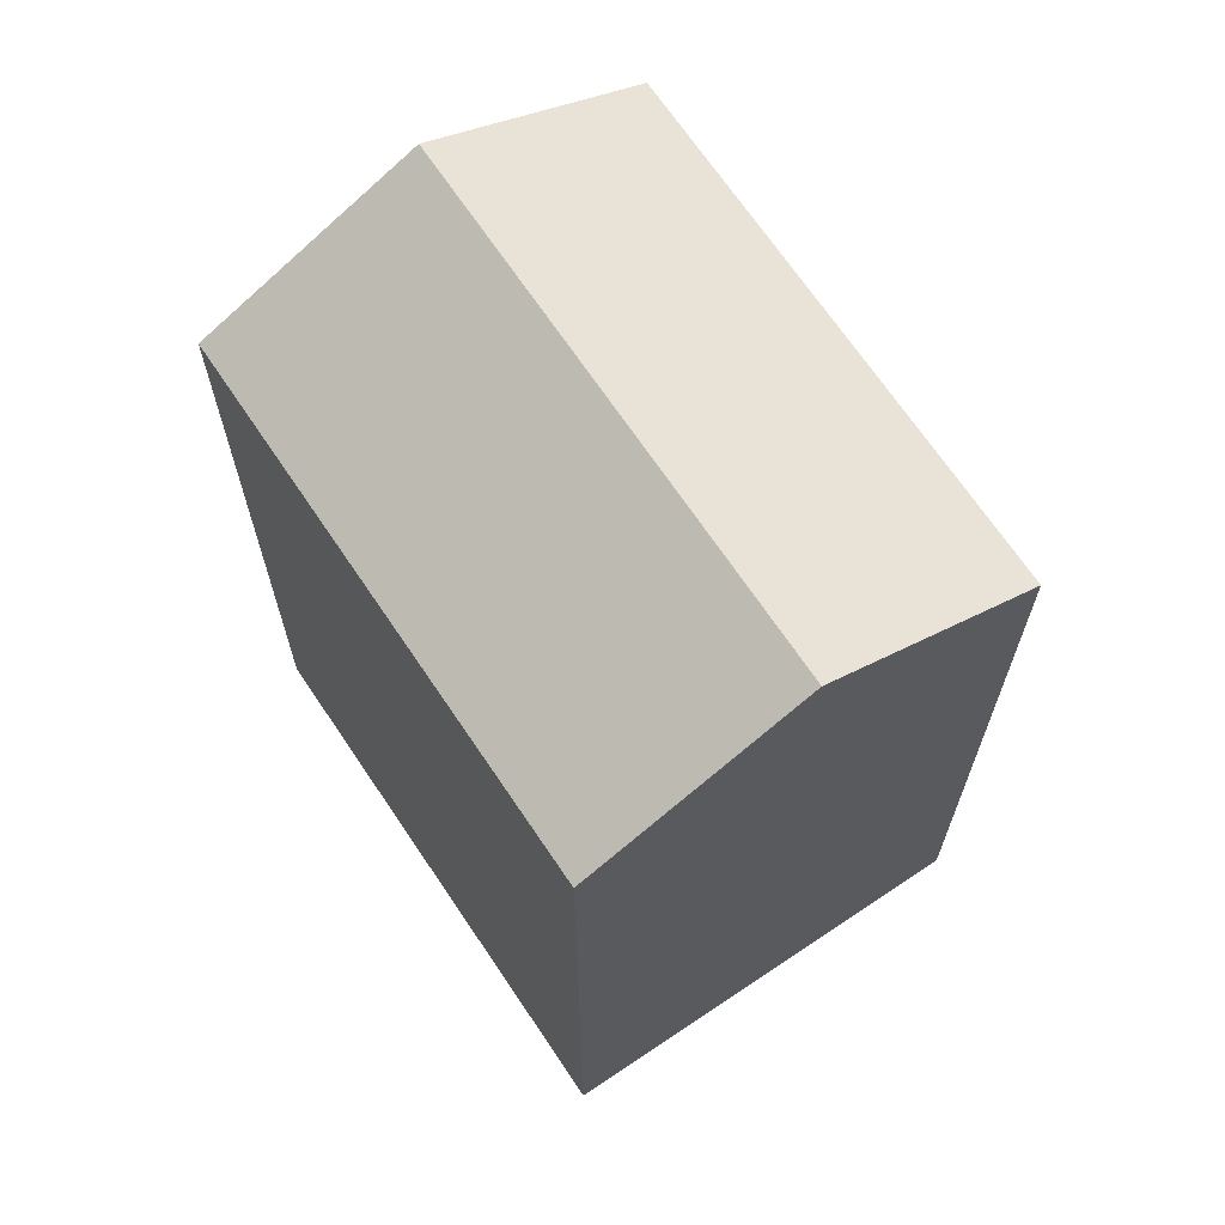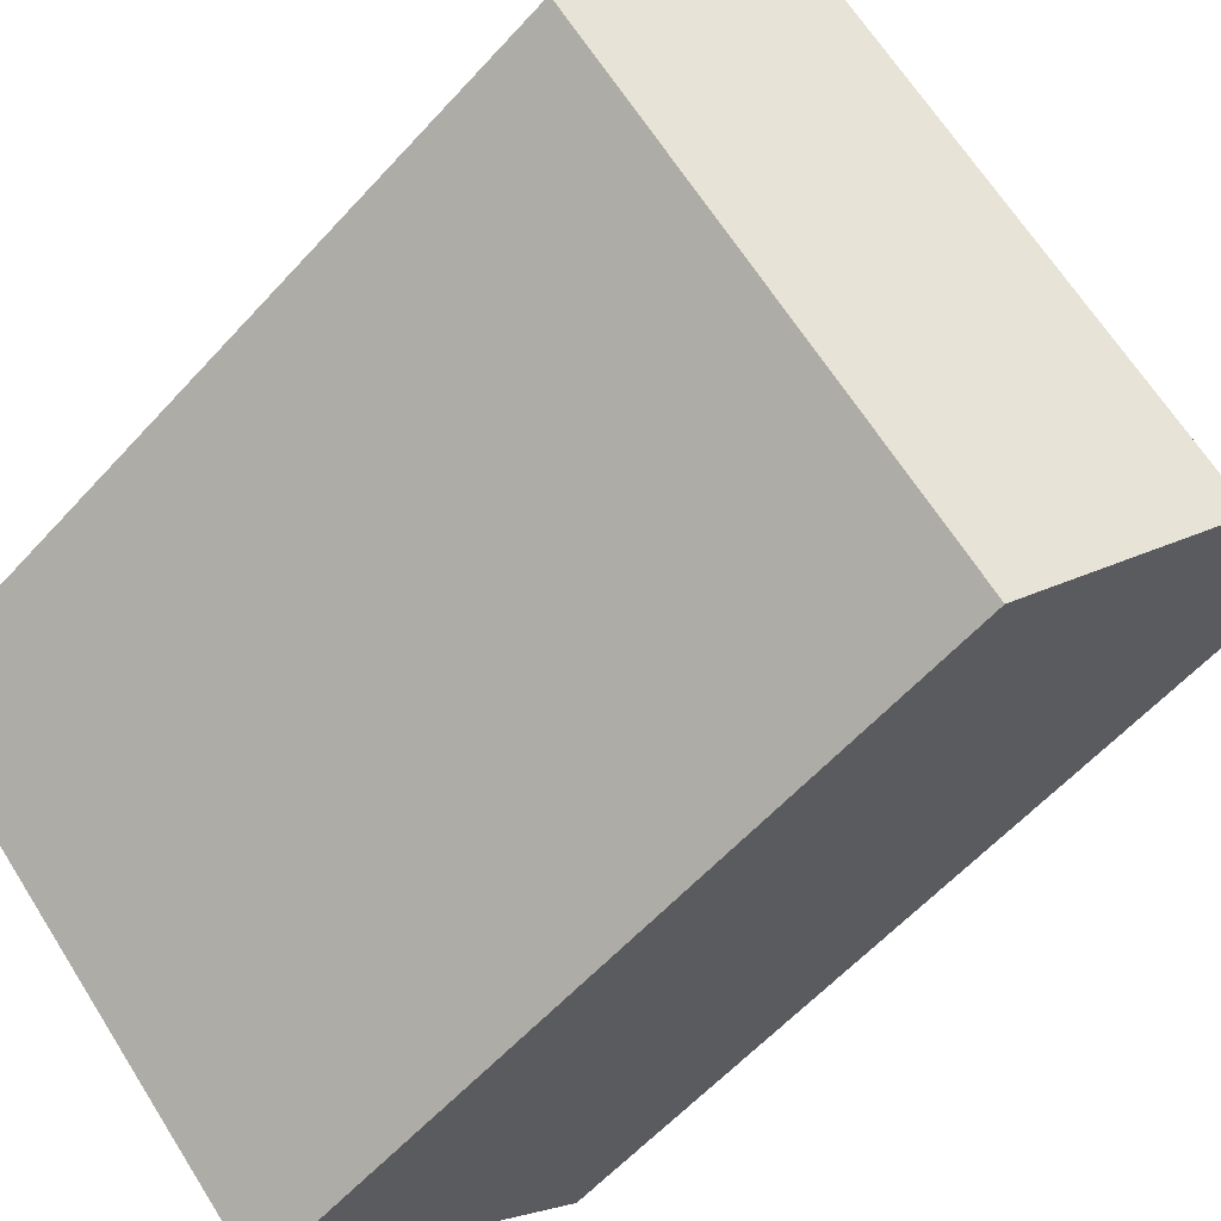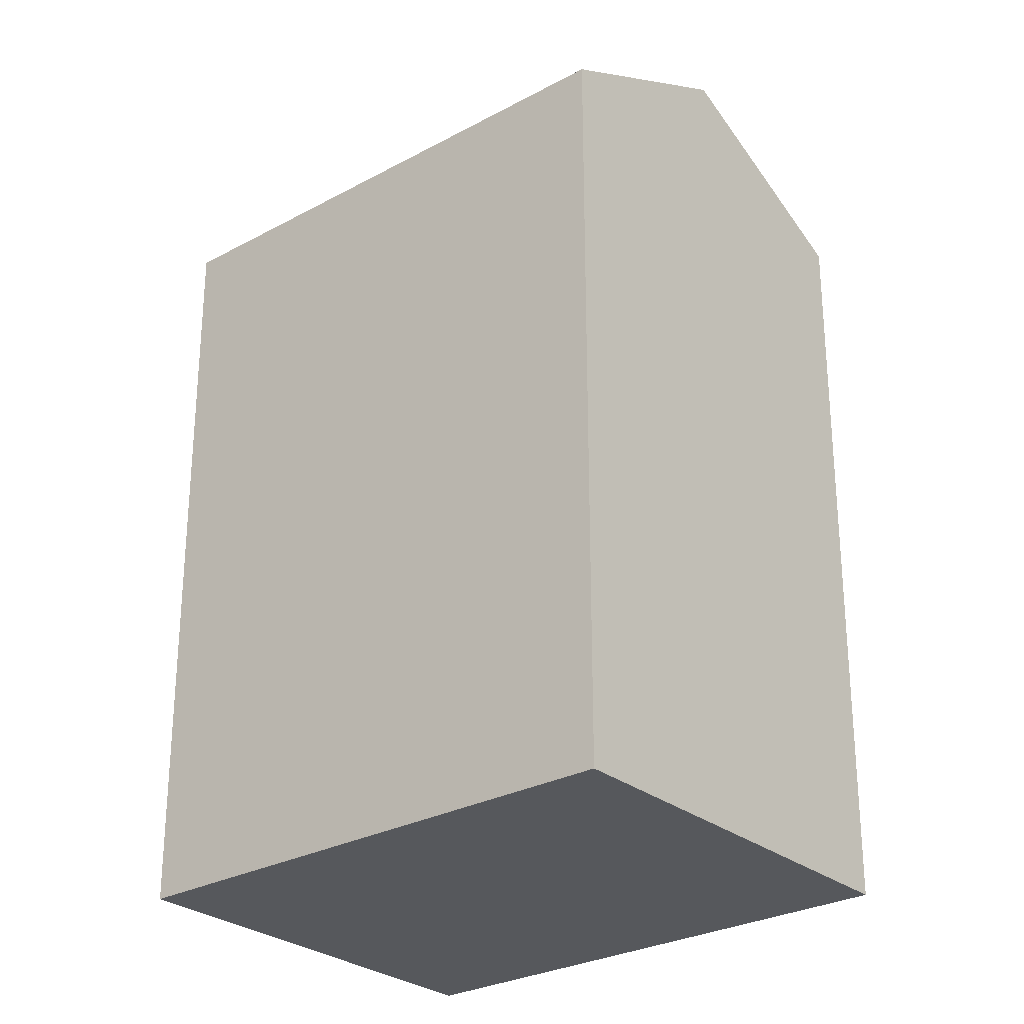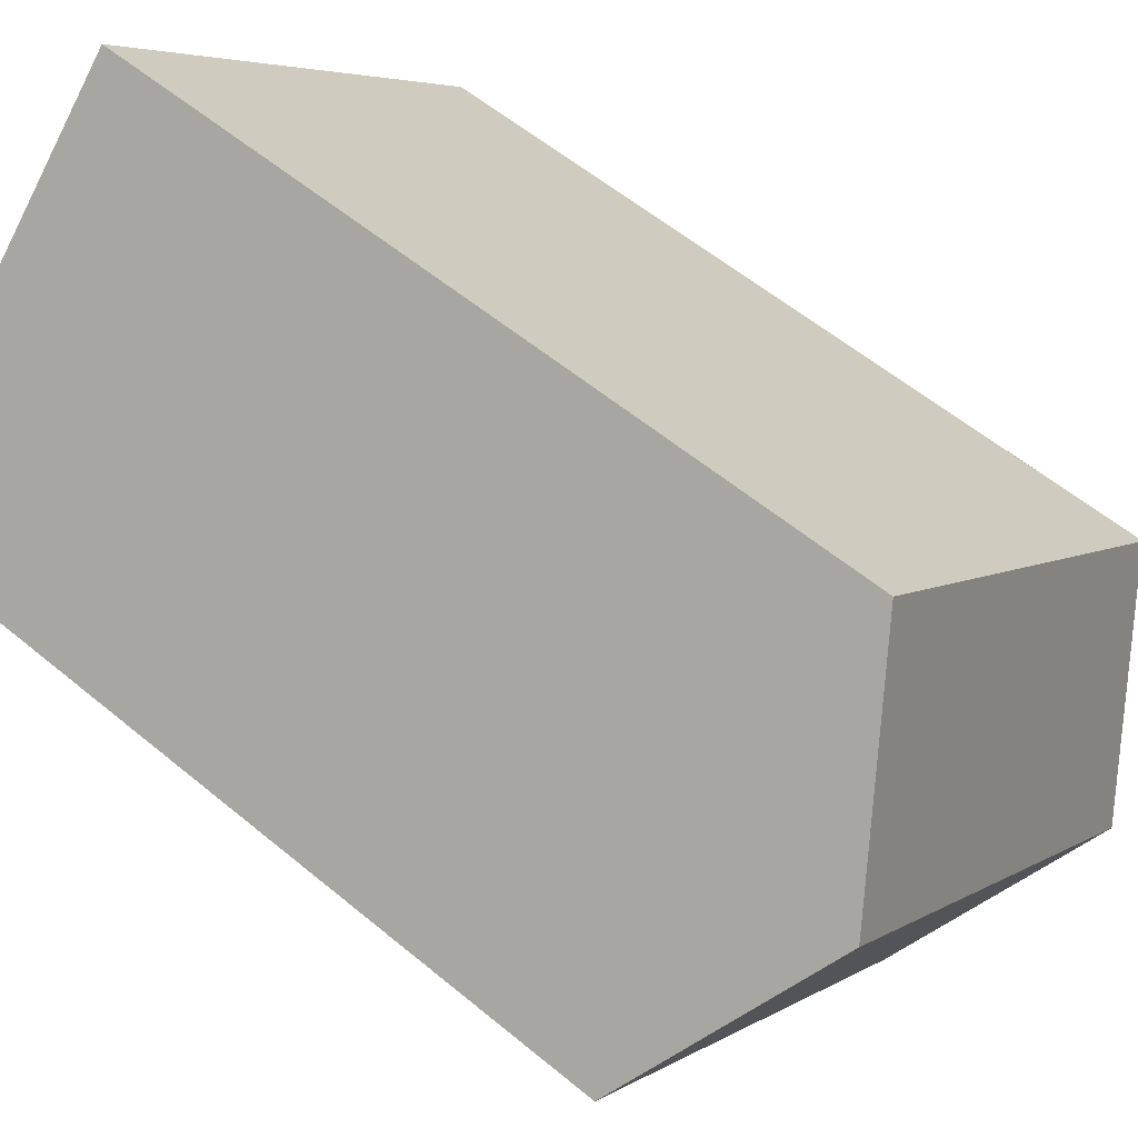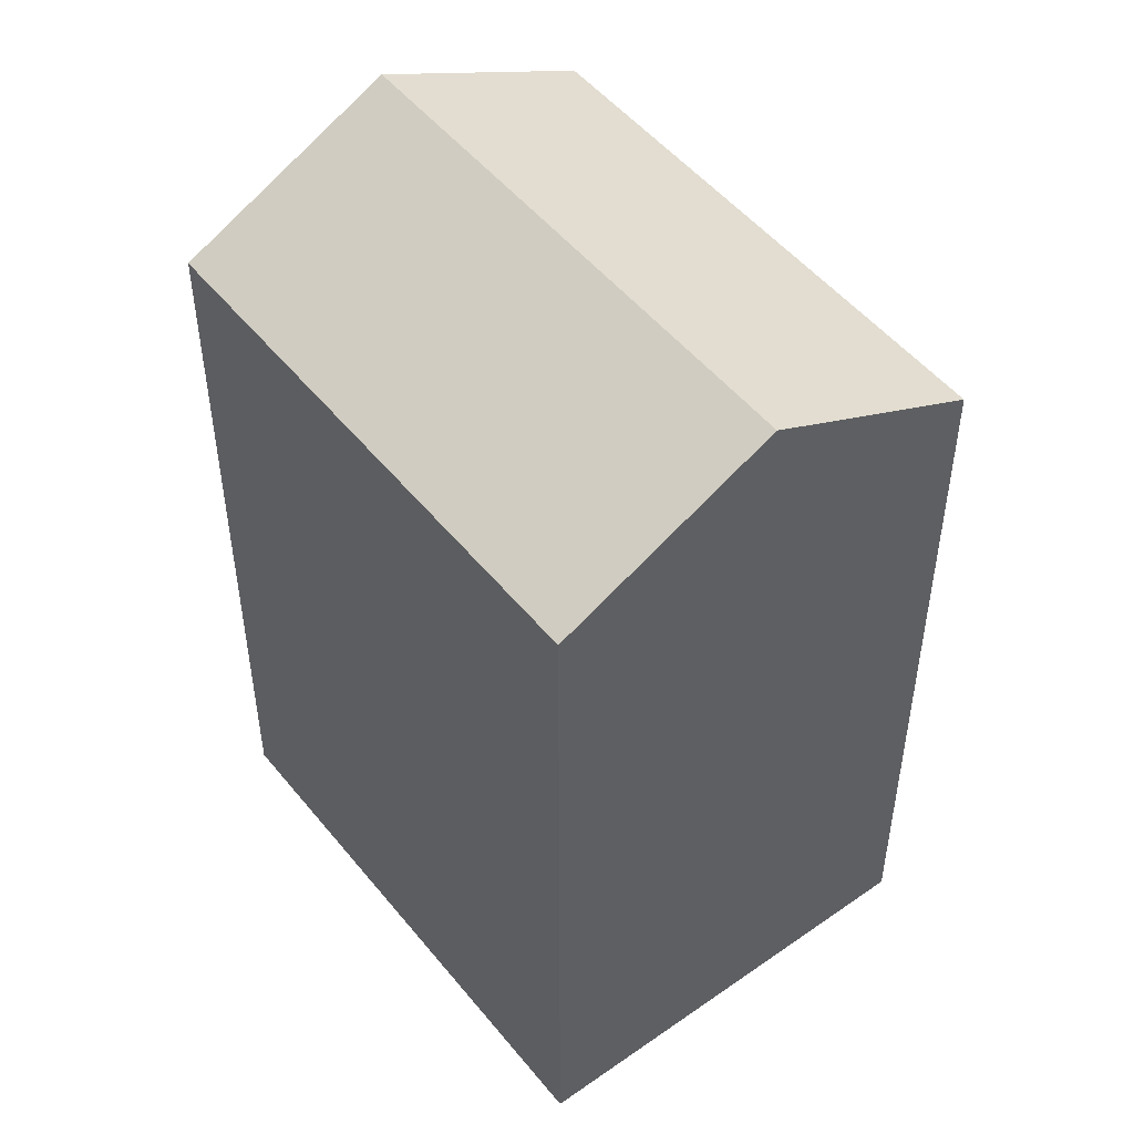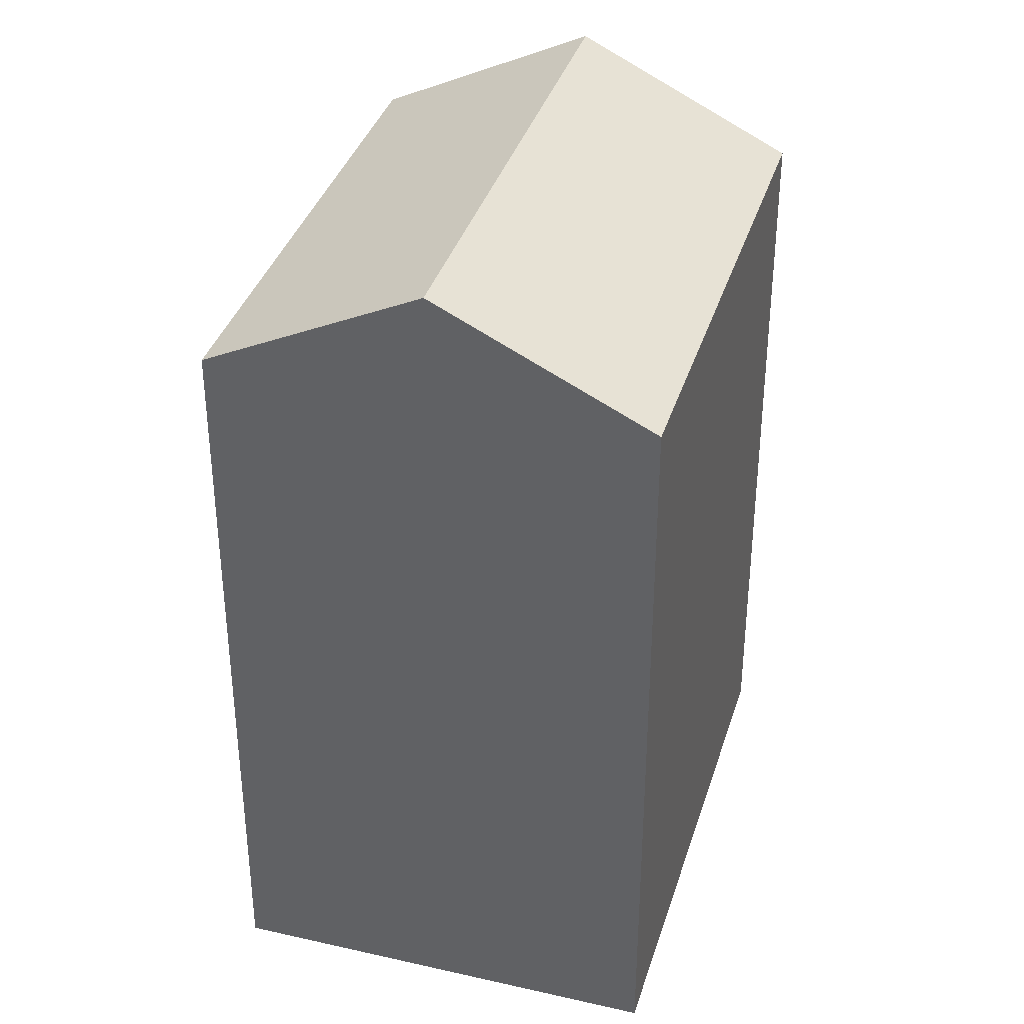
<metadata>
{"format":"obj","ext":"obj","renderer":"f3d","projection":"perspective","resolution":1024,"background":"white","views":[{"elev":68.6,"azim":-168.2,"up":"+Y"},{"elev":-58.9,"azim":138.2,"up":"+Z"},{"elev":-27.9,"azim":-4.6,"up":"+Y"},{"elev":57.2,"azim":130.9,"up":"+Z"},{"elev":50.4,"azim":8.2,"up":"+Y"},{"elev":36.9,"azim":62.2,"up":"+Y"}]}
</metadata>
<code>
v  13.9 -3.529e-16 5.764
v  7.799 4.899e-16 -8.001
v  17.8 -1.08e-16 1.763
v  10 -5.979e-16 9.764
v  0 0 0
v  3.899 2.45e-16 -4
v  3.9 22.07 -4.001
v  17.8 19.37 1.763
v  7.799 19.37 -8.002
v  13.9 22.07 5.763
v  0.0004123 19.37 -0.0006139
v  10 19.37 9.764
g defaultobject
f 1 2 3
f 2 1 4
f 2 4 5
f 2 5 6
f 7 8 9
f 8 7 10
f 11 10 7
f 10 11 12
f 8 1 3
f 1 8 4
f 4 8 12
f 12 8 10
f 11 6 5
f 6 11 2
f 2 11 9
f 9 11 7
f 12 5 4
f 5 12 11
f 2 8 3
f 8 2 9

</code>
